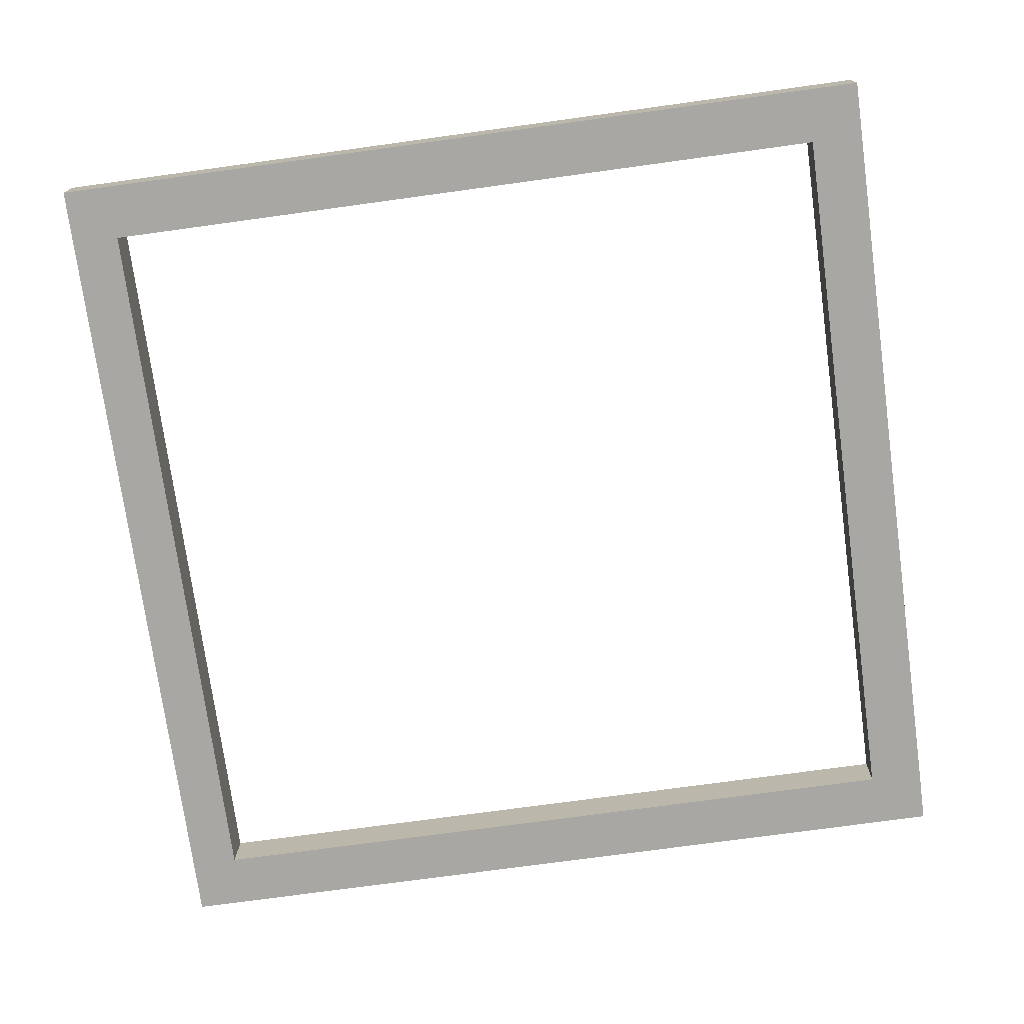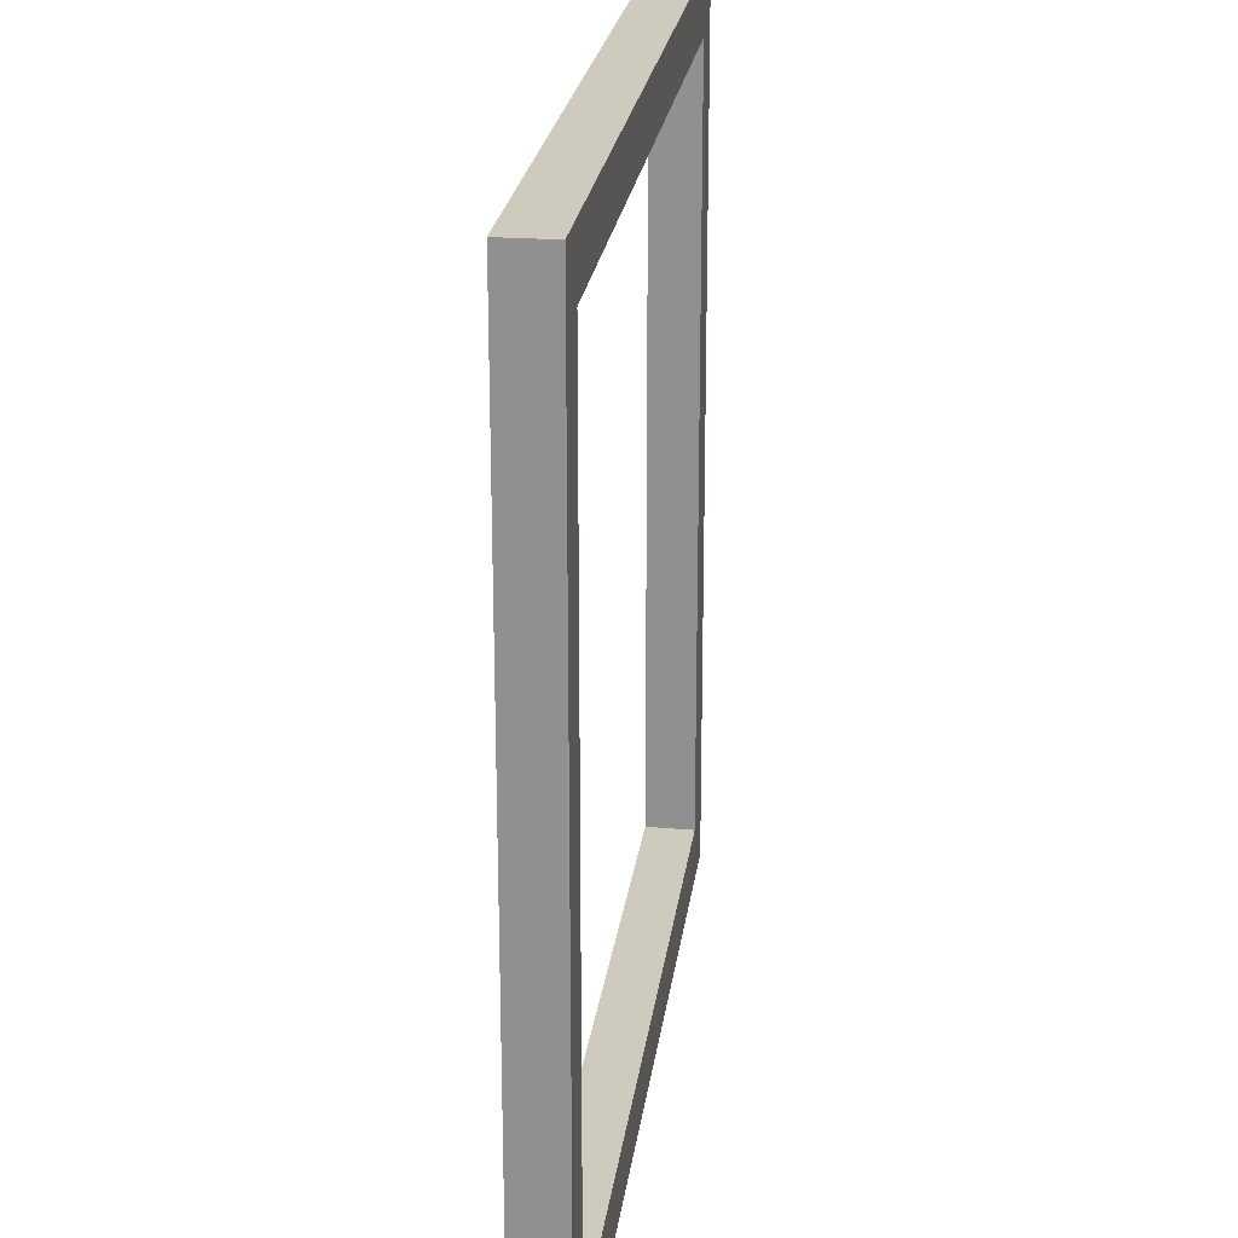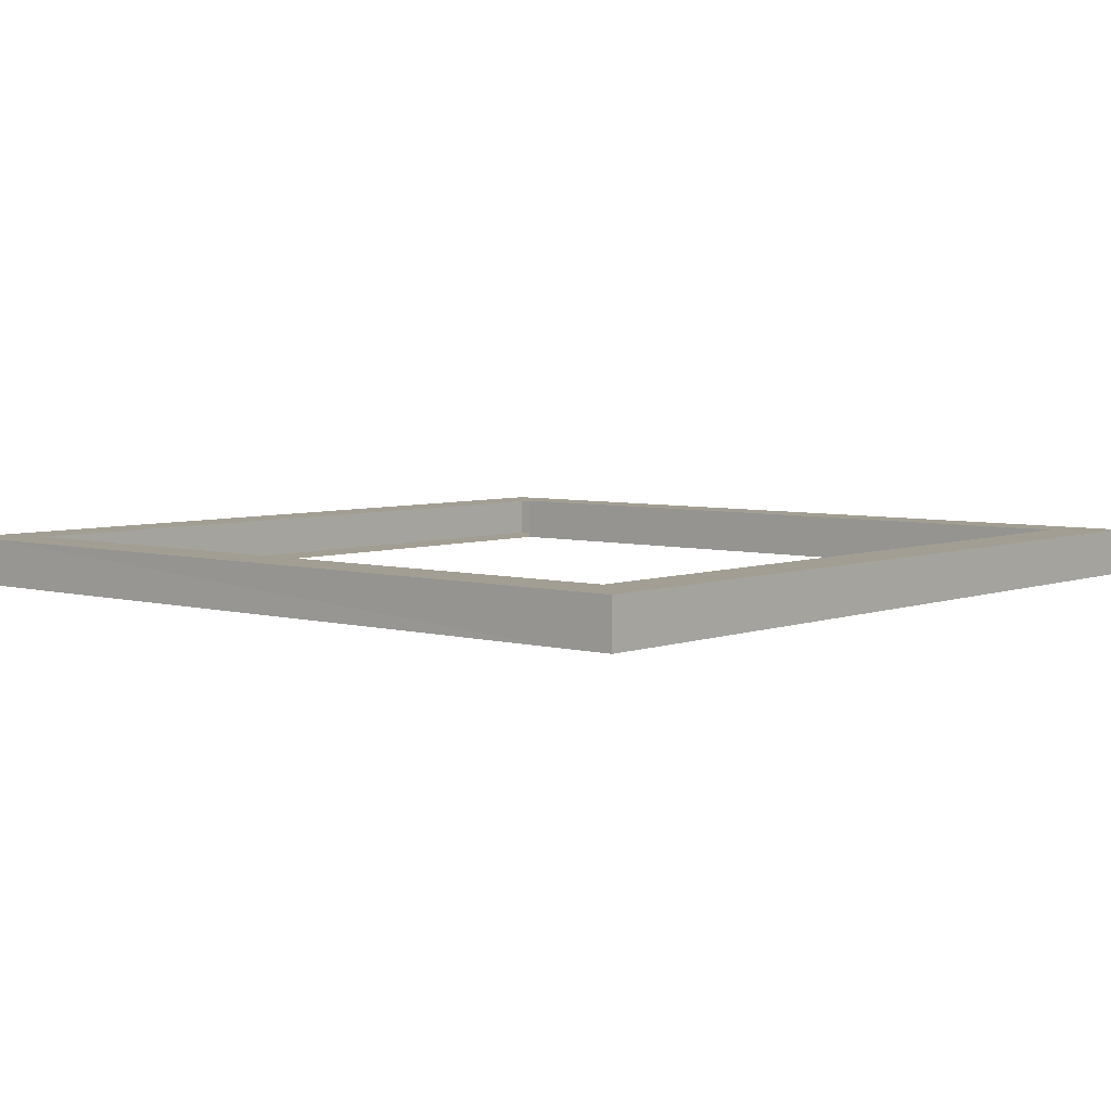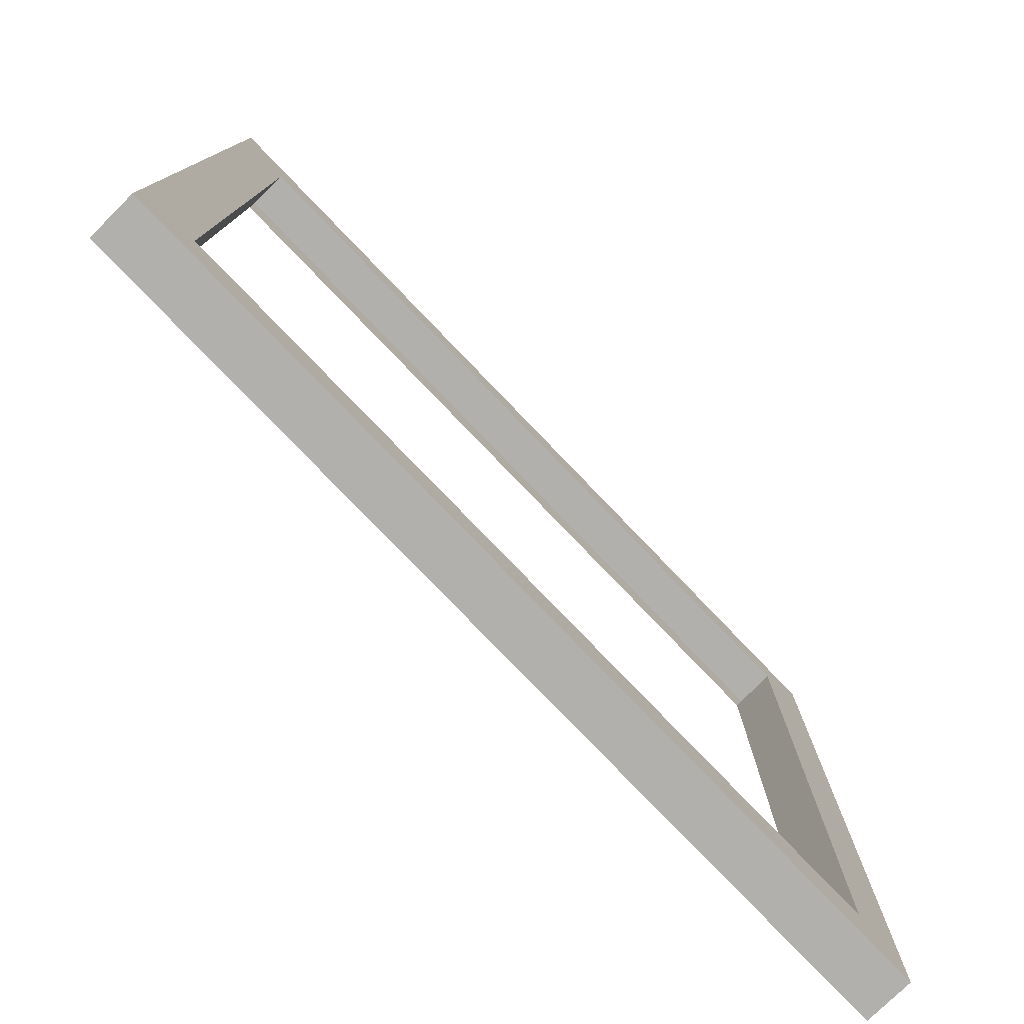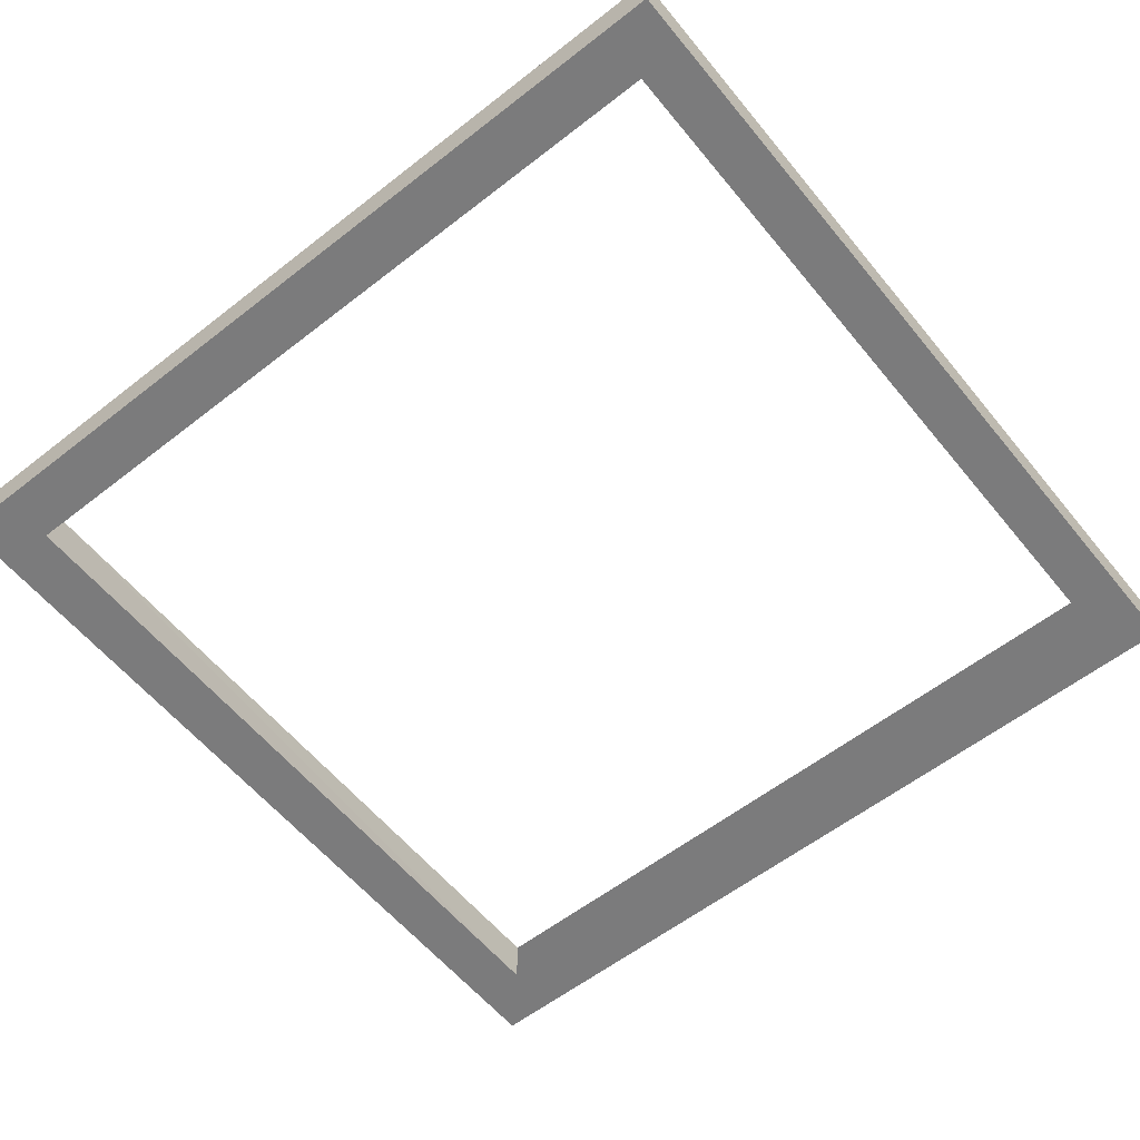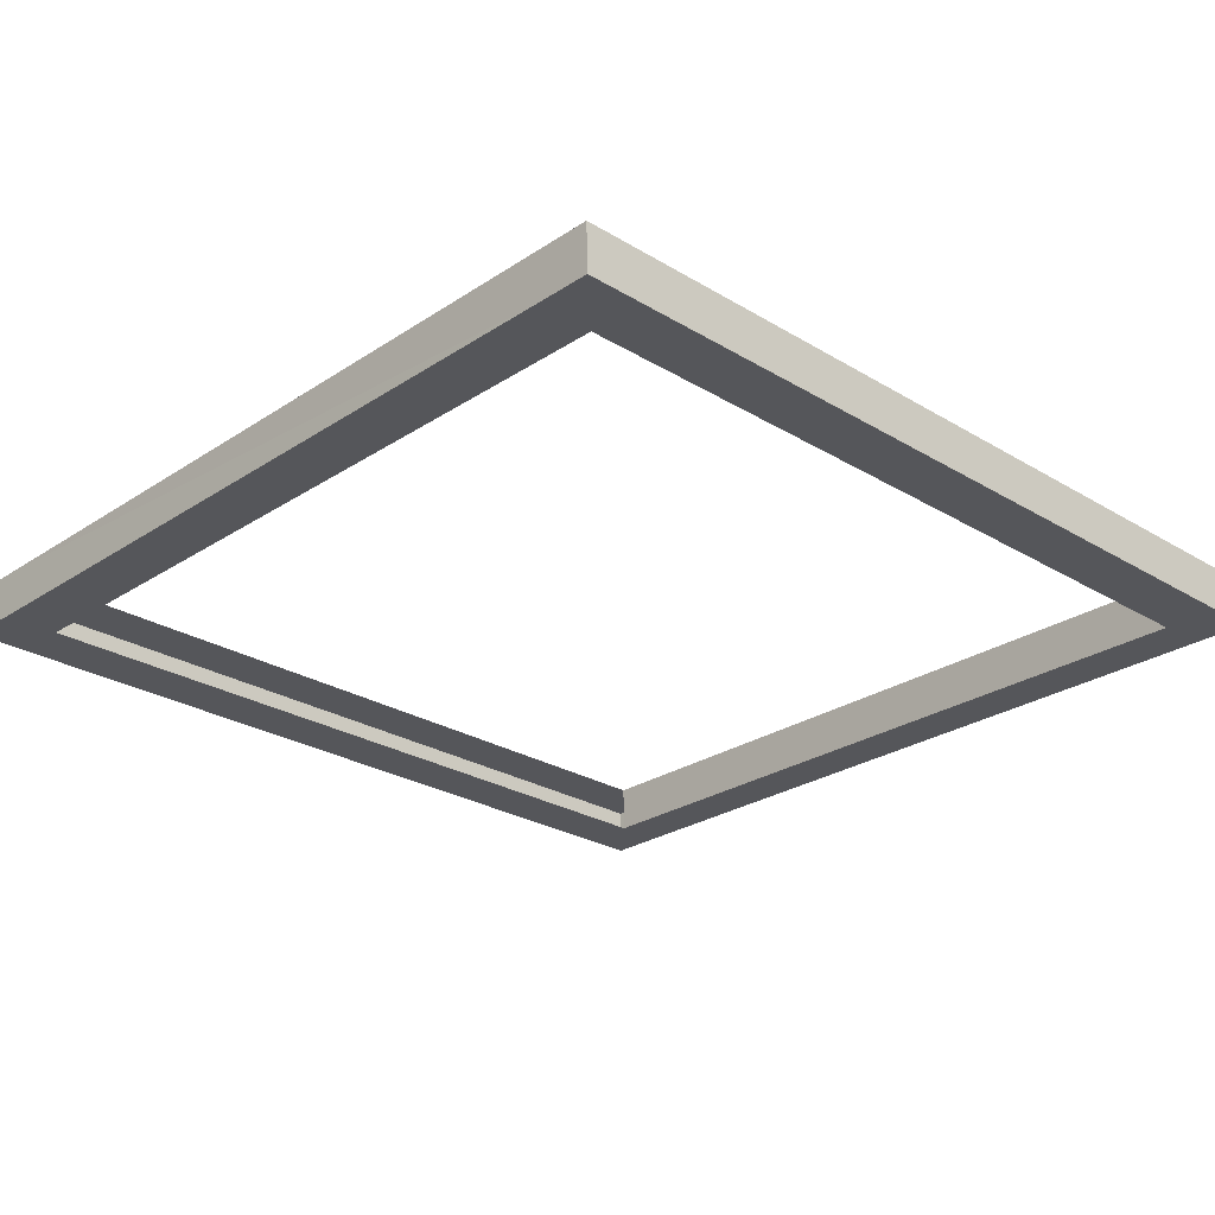
<metadata>
{"format":"obj","ext":"obj","renderer":"f3d","projection":"perspective","resolution":1024,"background":"white","views":[{"elev":-74.5,"azim":7.8,"up":"+Y"},{"elev":23.2,"azim":-82.7,"up":"+Z"},{"elev":5.1,"azim":130.6,"up":"+Y"},{"elev":-78.7,"azim":133.9,"up":"+Z"},{"elev":-58.4,"azim":-141.1,"up":"+Y"},{"elev":-26.0,"azim":136.2,"up":"+Y"}]}
</metadata>
<code>
o Cube
v 0.01 -0.000542 0.008586
v 0.01 -0.000542 0.009886
v -0.01 -0.000542 0.009886
v -0.01 -0.000542 0.008586
v 0.01 0.000542 0.008586
v 0.01 0.000542 0.009886
v -0.01 0.000542 0.009886
v -0.01 0.000542 0.008586
v 0.008769 0.000542 0.008586
v 0.008769 -0.000542 0.008586
v -0.008846 0.000542 0.008586
v -0.00887 -0.000542 0.008586
v -0.01 -0.000542 0.008586
v -0.01 0.000542 0.008586
v -0.008846 0.000542 0.008586
v -0.00887 -0.000542 0.008586
v -0.01 -0.000542 -0.008683
v -0.01 0.000542 -0.008683
v -0.008846 0.000542 -0.008683
v -0.00887 -0.000542 -0.008683
v -0.01 -0.000542 -0.009953
v -0.01 0.000542 -0.009953
v -0.008846 0.000542 -0.009953
v -0.00887 -0.000542 -0.009953
v 0.008731 0.000542 -0.008683
v 0.008707 -0.000542 -0.008683
v 0.008702 0.000542 -0.009953
v 0.008677 -0.000542 -0.009953
v 0.01002 0.000542 -0.008683
v 0.01 -0.000542 -0.008683
v 0.01002 0.000542 -0.009953
v 0.01 -0.000542 -0.009953
f 3 4 12
f 11 7 9
f 5 2 1
f 6 3 2
f 7 4 3
f 1 9 5
f 11 16 15
f 14 17 13
f 8 15 14
f 4 14 13
f 12 13 16
f 19 22 18
f 15 18 14
f 13 20 16
f 16 19 15
f 22 24 21
f 17 24 20
f 20 28 26
f 18 21 17
f 25 31 27
f 23 28 24
f 19 26 25
f 19 27 23
f 30 31 29
f 25 30 29
f 26 32 30
f 27 32 28
f 29 9 5
f 30 5 29
f 25 10 26
f 10 30 1
f 10 1 2
f 2 3 10
f 12 10 3
f 6 5 9
f 11 8 7
f 6 9 7
f 5 6 2
f 6 7 3
f 7 8 4
f 1 10 9
f 11 12 16
f 14 18 17
f 8 11 15
f 4 8 14
f 12 4 13
f 19 23 22
f 15 19 18
f 13 17 20
f 16 20 19
f 22 23 24
f 17 21 24
f 20 24 28
f 18 22 21
f 25 29 31
f 23 27 28
f 19 20 26
f 19 25 27
f 30 32 31
f 25 26 30
f 26 28 32
f 27 31 32
f 29 25 9
f 30 1 5
f 25 9 10
f 10 26 30

</code>
